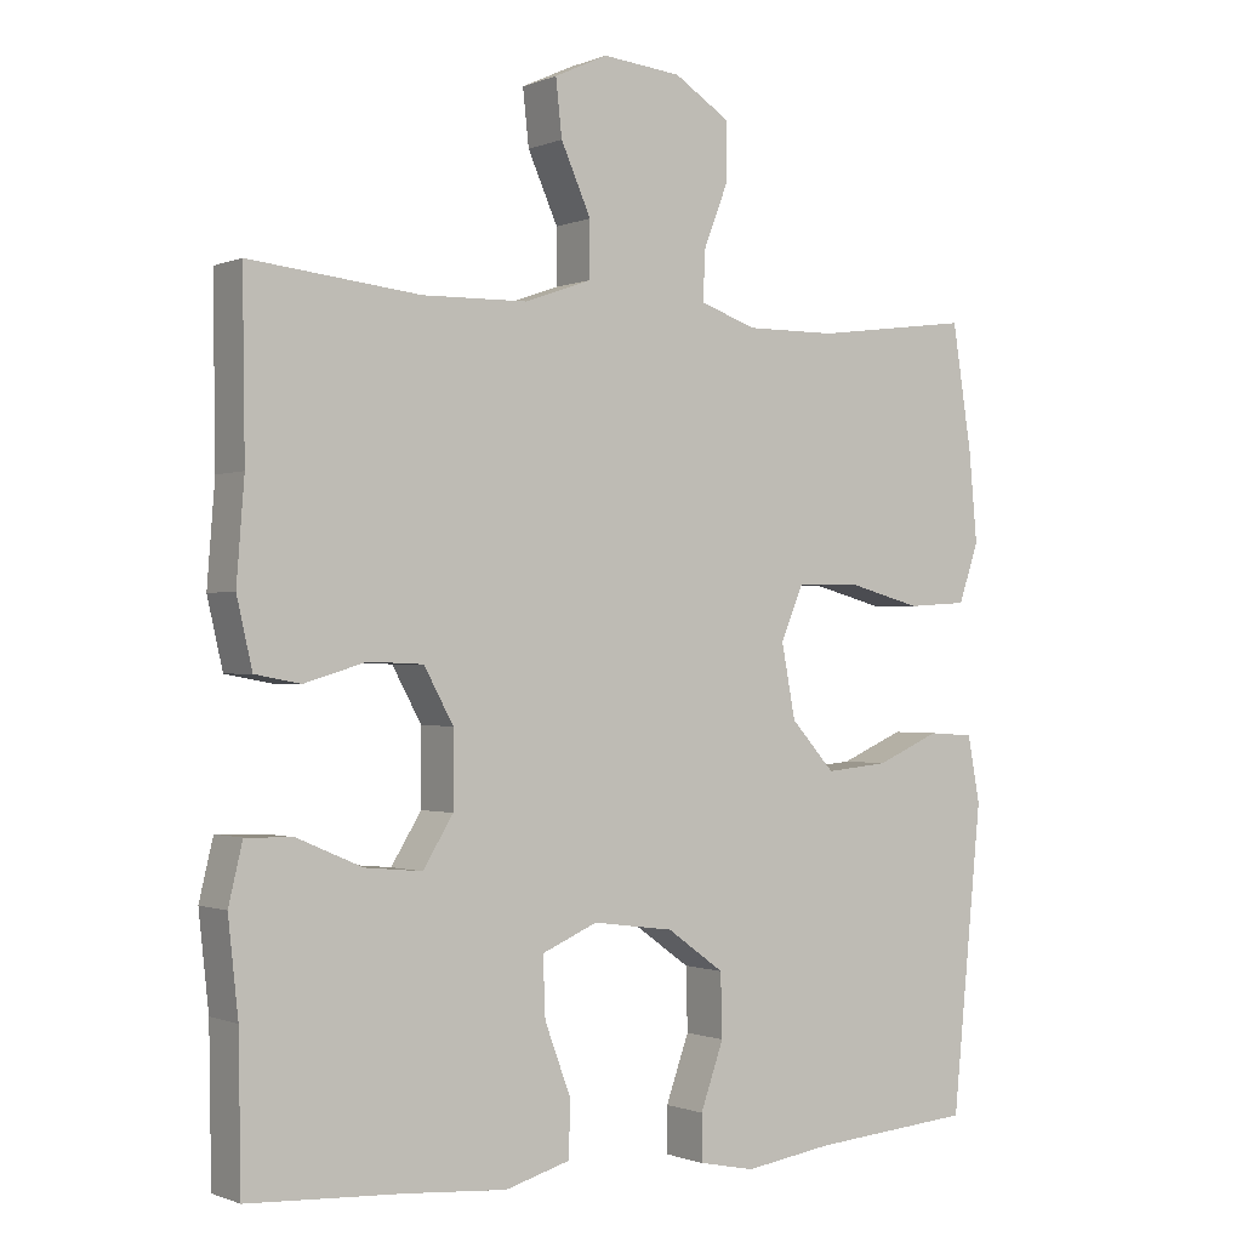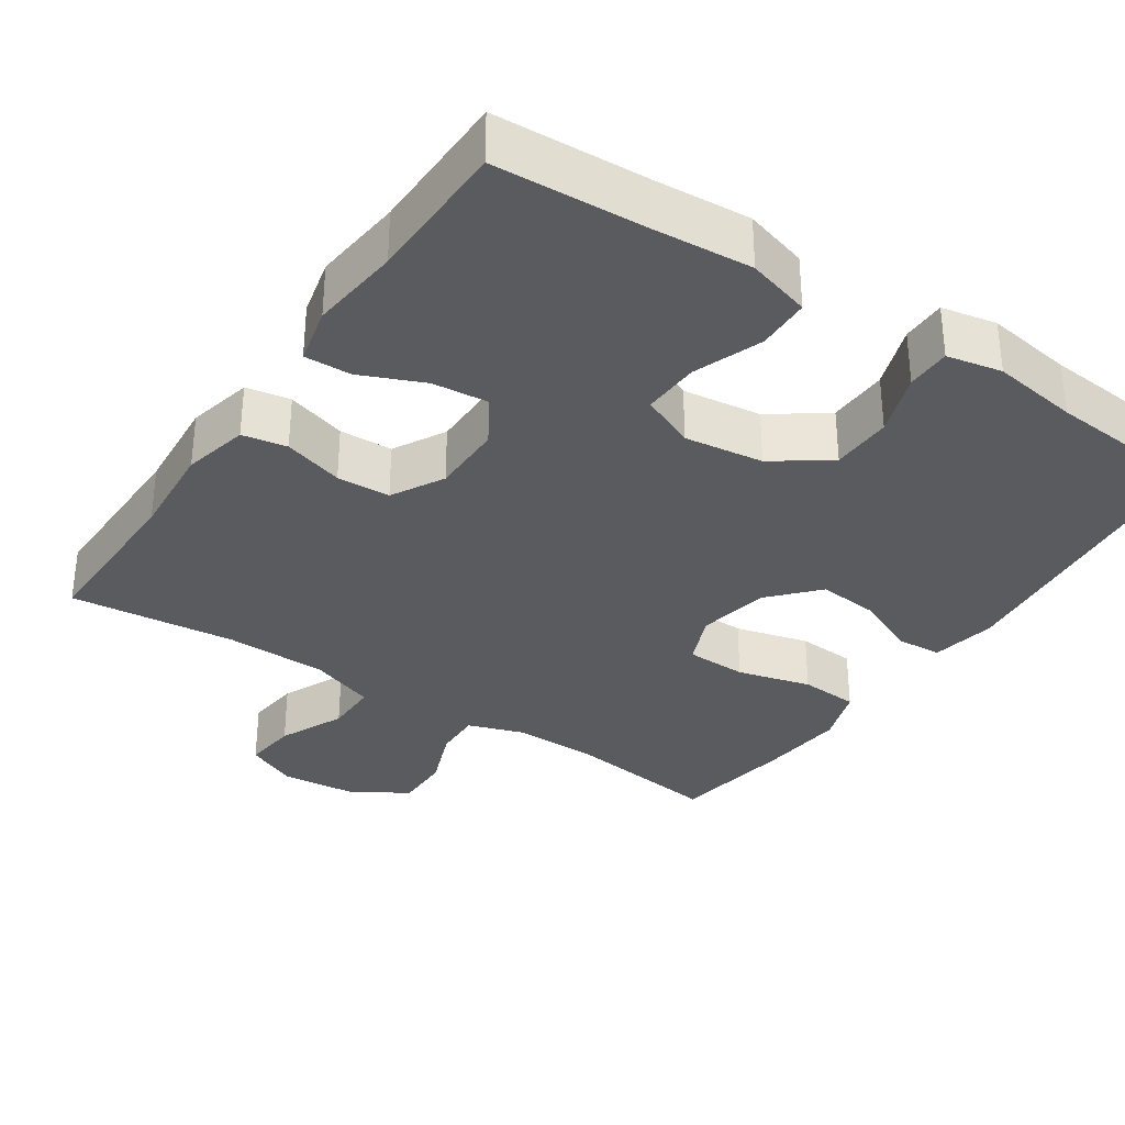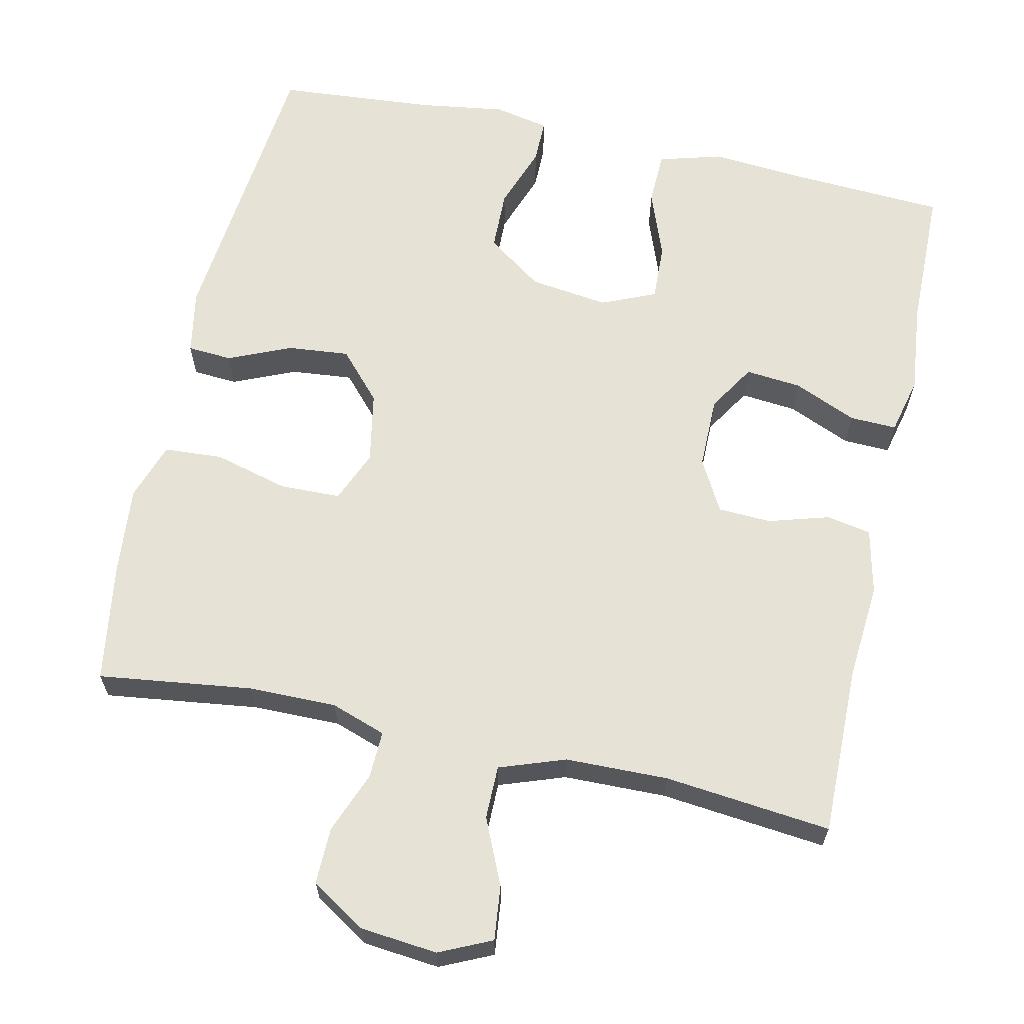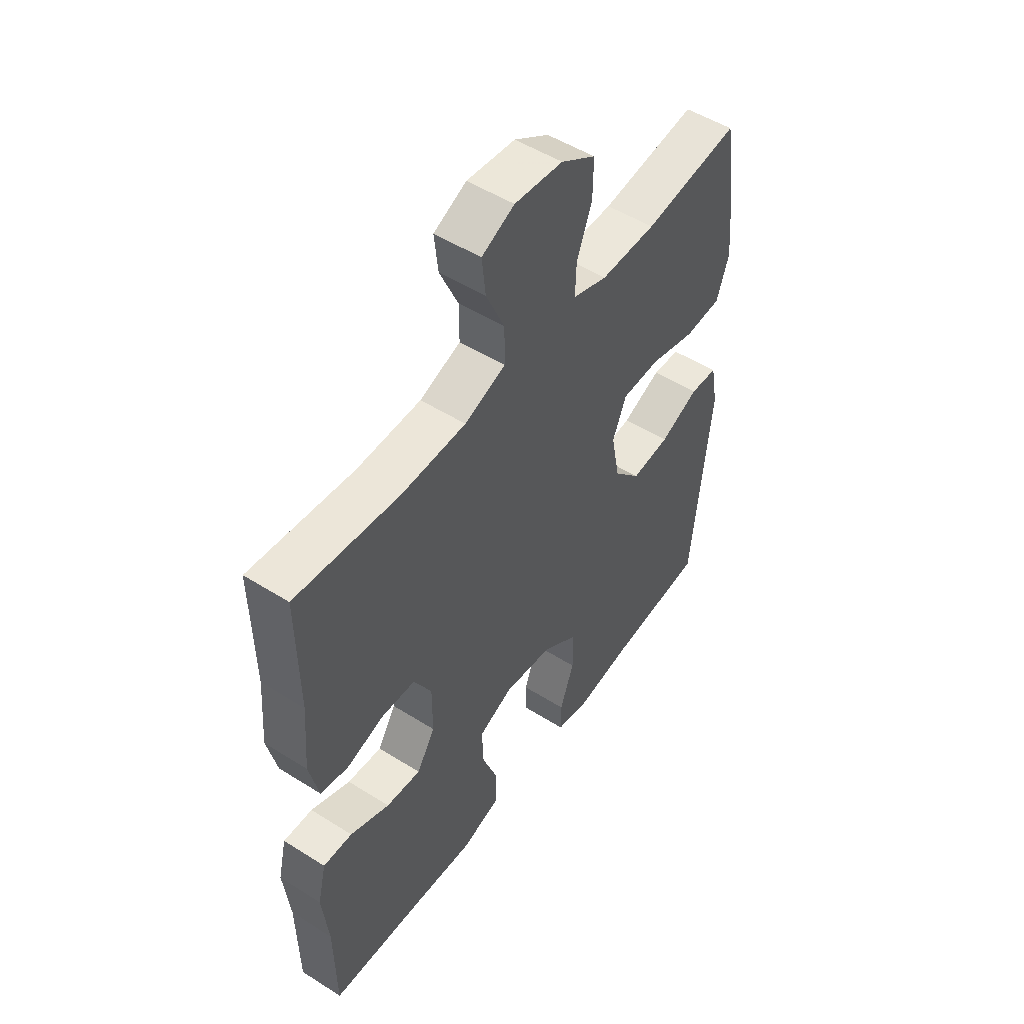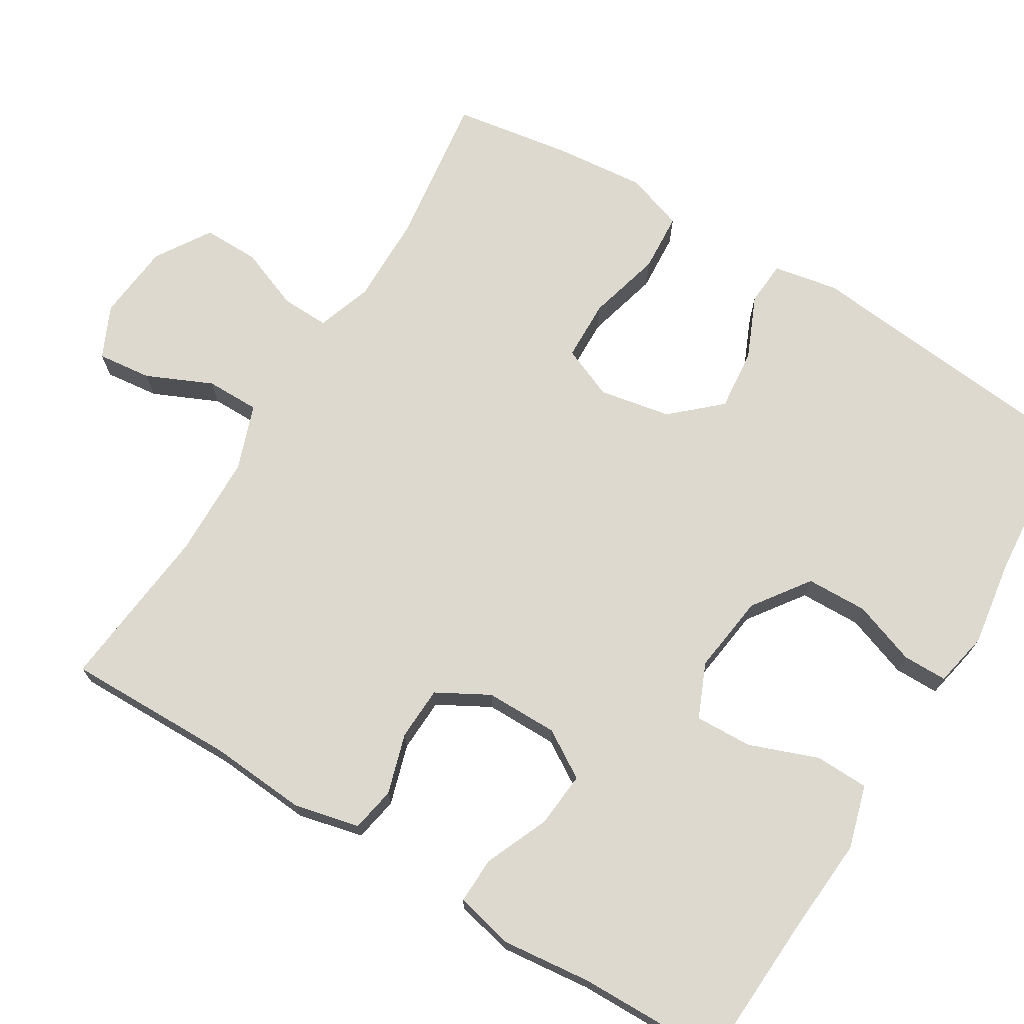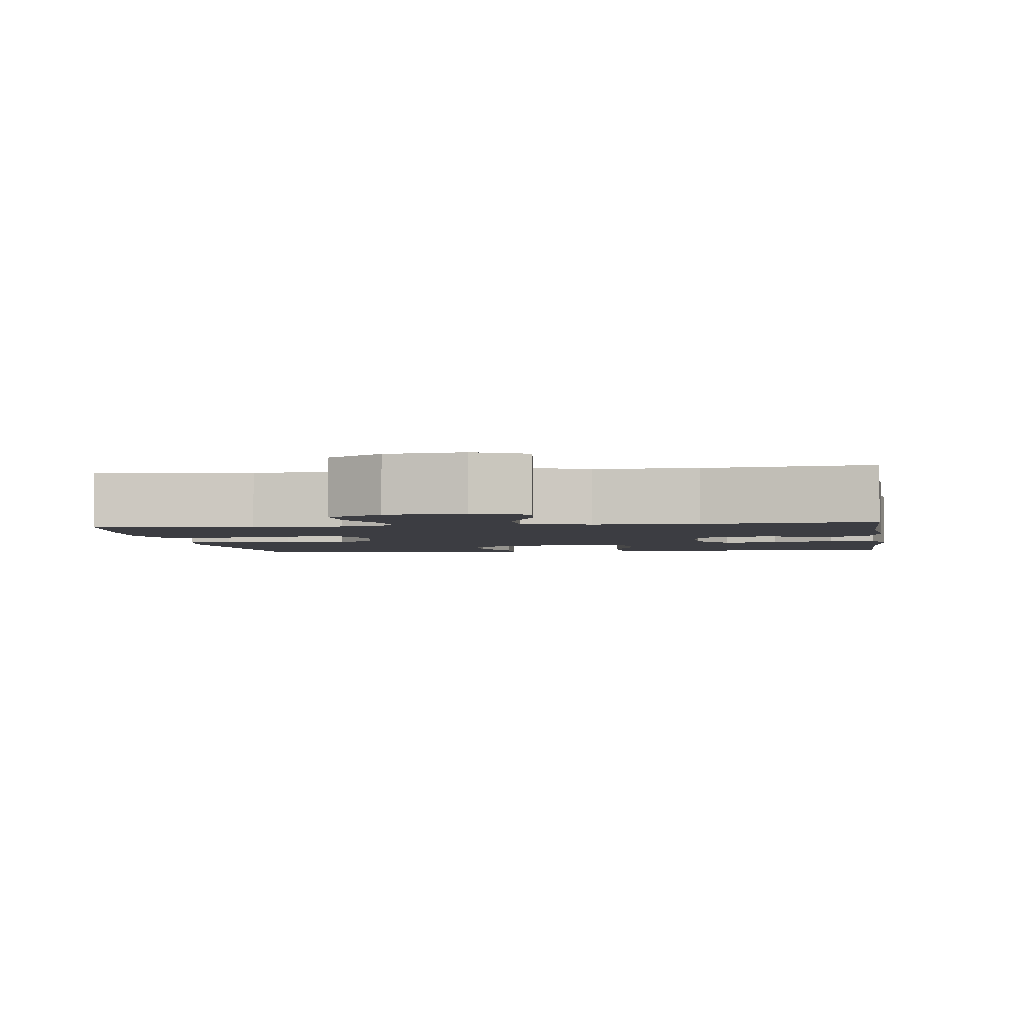
<metadata>
{"format":"obj","ext":"obj","renderer":"f3d","projection":"perspective","resolution":1024,"background":"white","views":[{"elev":-0.8,"azim":145.4,"up":"+Z"},{"elev":-33.2,"azim":146.1,"up":"+Y"},{"elev":63.8,"azim":12.5,"up":"+Y"},{"elev":51.2,"azim":124.5,"up":"+Z"},{"elev":71.4,"azim":121.3,"up":"+Y"},{"elev":-2.9,"azim":8.4,"up":"+Y"}]}
</metadata>
<code>
v -0.5 0.07 -0.5
v -0.539 0.07 -0.108
v -0.523 0.07 -0.022
v -0.464 0.07 -0.018
v -0.381 0.07 -0.054
v -0.299 0.07 -0.062
v -0.242 0.07 0.001
v -0.224 0.07 0.096
v -0.253 0.07 0.165
v -0.334 0.07 0.167
v -0.432 0.07 0.141
v -0.51 0.07 0.146
v -0.536 0.07 0.223
v -0.525 0.07 0.34
v -0.5 0.07 0.5
v -0.296 0.07 0.473
v -0.179 0.07 0.472
v -0.106 0.07 0.497
v -0.108 0.07 0.56
v -0.14 0.07 0.642
v -0.141 0.07 0.717
v -0.068 0.07 0.763
v 0.034 0.07 0.773
v 0.103 0.07 0.741
v 0.095 0.07 0.669
v 0.056 0.07 0.582
v 0.056 0.07 0.511
v 0.143 0.07 0.48
v 0.279 0.07 0.477
v 0.5 0.07 0.5
v 0.497 0.07 0.274
v 0.507 0.07 0.146
v 0.487 0.07 0.059
v 0.428 0.07 0.048
v 0.348 0.07 0.072
v 0.277 0.07 0.069
v 0.239 0.07 0
v 0.239 0.07 -0.096
v 0.278 0.07 -0.159
v 0.352 0.07 -0.152
v 0.436 0.07 -0.116
v 0.498 0.07 -0.114
v 0.516 0.07 -0.19
v 0.503 0.07 -0.31
v 0.5 0.07 -0.5
v 0.299 0.07 -0.511
v 0.169 0.07 -0.521
v 0.085 0.07 -0.497
v 0.083 0.07 -0.426
v 0.117 0.07 -0.335
v 0.12 0.07 -0.259
v 0.048 0.07 -0.228
v -0.057 0.07 -0.242
v -0.131 0.07 -0.295
v -0.133 0.07 -0.376
v -0.103 0.07 -0.46
v -0.103 0.07 -0.519
v -0.176 0.07 -0.534
v -0.291 0.07 -0.517
v -0.5 0 -0.5
v -0.539 0 -0.108
v -0.523 0 -0.022
v -0.464 0 -0.018
v -0.381 0 -0.054
v -0.299 0 -0.062
v -0.242 0 0.001
v -0.224 0 0.096
v -0.253 0 0.165
v -0.334 0 0.167
v -0.432 0 0.141
v -0.51 0 0.146
v -0.536 0 0.223
v -0.525 0 0.34
v -0.5 0 0.5
v -0.296 0 0.473
v -0.179 0 0.472
v -0.106 0 0.497
v -0.108 0 0.56
v -0.14 0 0.642
v -0.141 0 0.717
v -0.068 0 0.763
v 0.034 0 0.773
v 0.103 0 0.741
v 0.095 0 0.669
v 0.056 0 0.582
v 0.056 0 0.511
v 0.143 0 0.48
v 0.279 0 0.477
v 0.5 0 0.5
v 0.497 0 0.274
v 0.507 0 0.146
v 0.487 0 0.059
v 0.428 0 0.048
v 0.348 0 0.072
v 0.277 0 0.069
v 0.239 0 0
v 0.239 0 -0.096
v 0.278 0 -0.159
v 0.352 0 -0.152
v 0.436 0 -0.116
v 0.498 0 -0.114
v 0.516 0 -0.19
v 0.503 0 -0.31
v 0.5 0 -0.5
v 0.299 0 -0.511
v 0.169 0 -0.521
v 0.085 0 -0.497
v 0.083 0 -0.426
v 0.117 0 -0.335
v 0.12 0 -0.259
v 0.048 0 -0.228
v -0.057 0 -0.242
v -0.131 0 -0.295
v -0.133 0 -0.376
v -0.103 0 -0.46
v -0.103 0 -0.519
v -0.176 0 -0.534
v -0.291 0 -0.517
f 57 58 59
f 56 57 59
f 55 56 59
f 3 4 5
f 2 3 5
f 1 2 5
f 59 1 5
f 55 59 5
f 54 55 5
f 53 54 5 6
f 52 53 6 7
f 51 52 7 8
f 48 49 50
f 47 48 50
f 46 47 50
f 46 50 51
f 45 46 51
f 44 45 51
f 43 44 51
f 42 43 51
f 41 42 51
f 40 41 51
f 39 40 51
f 51 8 9
f 39 51 9
f 38 39 9
f 33 34 35
f 32 33 35
f 31 32 35
f 31 35 36
f 30 31 36
f 29 30 36
f 28 29 36 37
f 24 25 26
f 23 24 26
f 22 23 26
f 21 22 26
f 20 21 26
f 19 20 26
f 18 19 26 27
f 37 38 9
f 28 37 9
f 27 28 9
f 18 27 9
f 17 18 9
f 14 15 16
f 13 14 16
f 12 13 16
f 11 12 16
f 10 11 16
f 9 10 16 17
f 118 117 116
f 118 116 115
f 118 115 114
f 64 63 62
f 64 62 61
f 64 61 60
f 64 60 118
f 64 118 114
f 64 114 113
f 65 64 113 112
f 66 65 112 111
f 67 66 111 110
f 109 108 107
f 109 107 106
f 109 106 105
f 110 109 105
f 110 105 104
f 110 104 103
f 110 103 102
f 110 102 101
f 110 101 100
f 110 100 99
f 110 99 98
f 68 67 110
f 68 110 98
f 68 98 97
f 94 93 92
f 94 92 91
f 94 91 90
f 95 94 90
f 95 90 89
f 95 89 88
f 96 95 88 87
f 85 84 83
f 85 83 82
f 85 82 81
f 85 81 80
f 85 80 79
f 85 79 78
f 86 85 78 77
f 68 97 96
f 68 96 87
f 68 87 86
f 68 86 77
f 68 77 76
f 75 74 73
f 75 73 72
f 75 72 71
f 75 71 70
f 75 70 69
f 76 75 69 68
f 1 60 61 2
f 2 61 62 3
f 3 62 63 4
f 4 63 64 5
f 5 64 65 6
f 6 65 66 7
f 7 66 67 8
f 8 67 68 9
f 9 68 69 10
f 10 69 70 11
f 11 70 71 12
f 12 71 72 13
f 13 72 73 14
f 14 73 74 15
f 15 74 75 16
f 16 75 76 17
f 17 76 77 18
f 18 77 78 19
f 19 78 79 20
f 20 79 80 21
f 21 80 81 22
f 22 81 82 23
f 23 82 83 24
f 24 83 84 25
f 25 84 85 26
f 26 85 86 27
f 27 86 87 28
f 28 87 88 29
f 29 88 89 30
f 30 89 90 31
f 31 90 91 32
f 32 91 92 33
f 33 92 93 34
f 34 93 94 35
f 35 94 95 36
f 36 95 96 37
f 37 96 97 38
f 38 97 98 39
f 39 98 99 40
f 40 99 100 41
f 41 100 101 42
f 42 101 102 43
f 43 102 103 44
f 44 103 104 45
f 45 104 105 46
f 46 105 106 47
f 47 106 107 48
f 48 107 108 49
f 49 108 109 50
f 50 109 110 51
f 51 110 111 52
f 52 111 112 53
f 53 112 113 54
f 54 113 114 55
f 55 114 115 56
f 56 115 116 57
f 57 116 117 58
f 58 117 118 59
f 59 118 60 1

</code>
